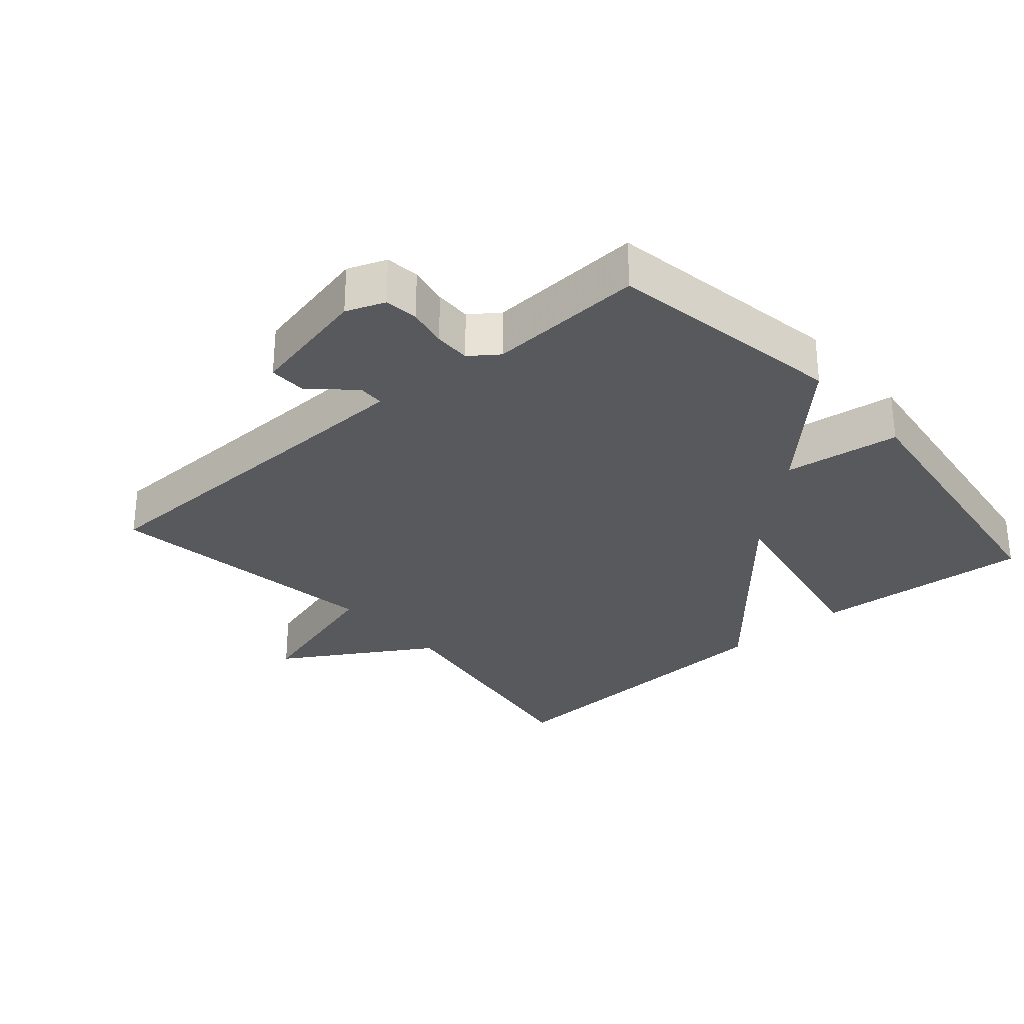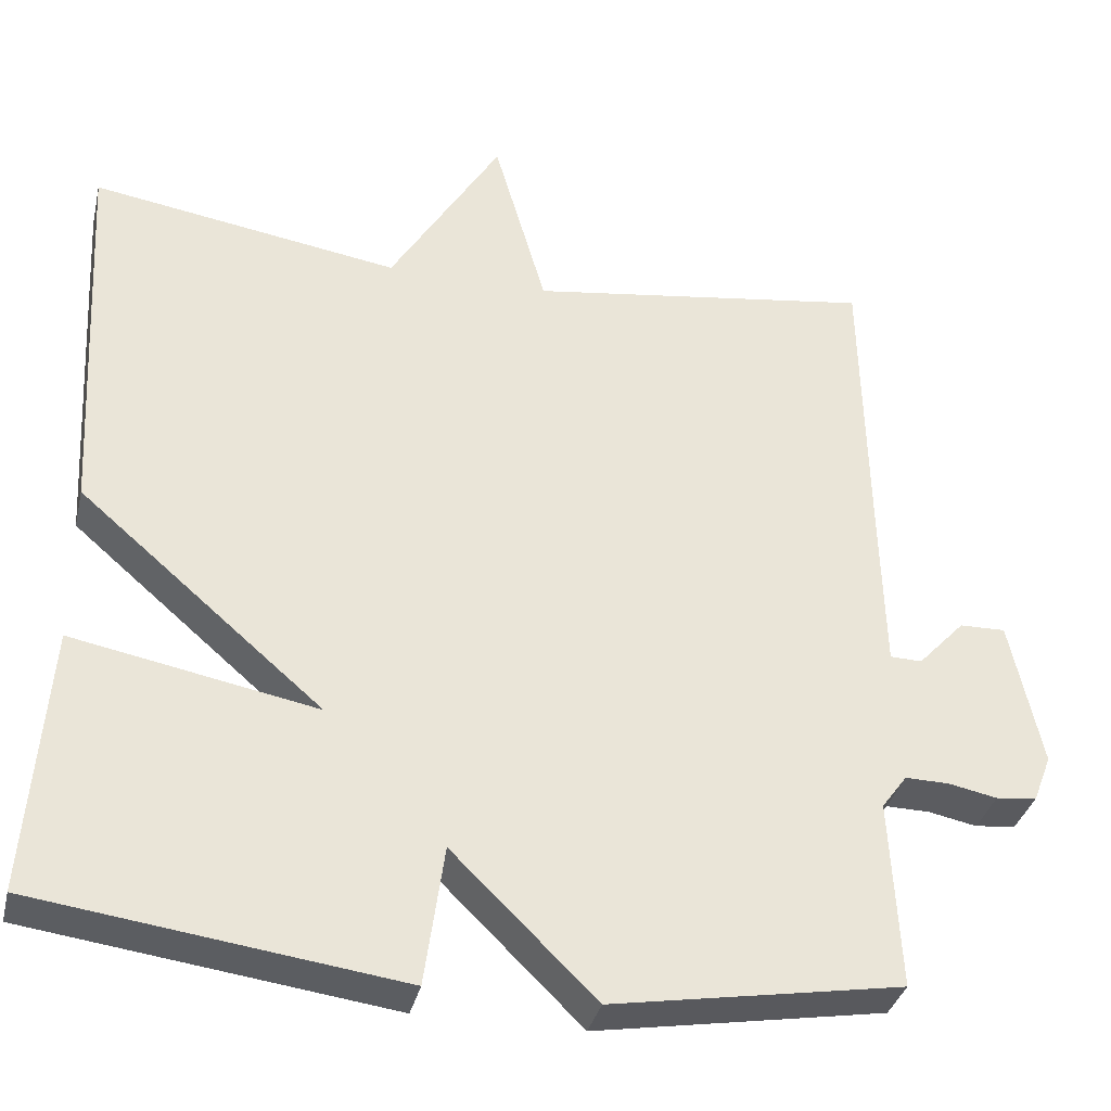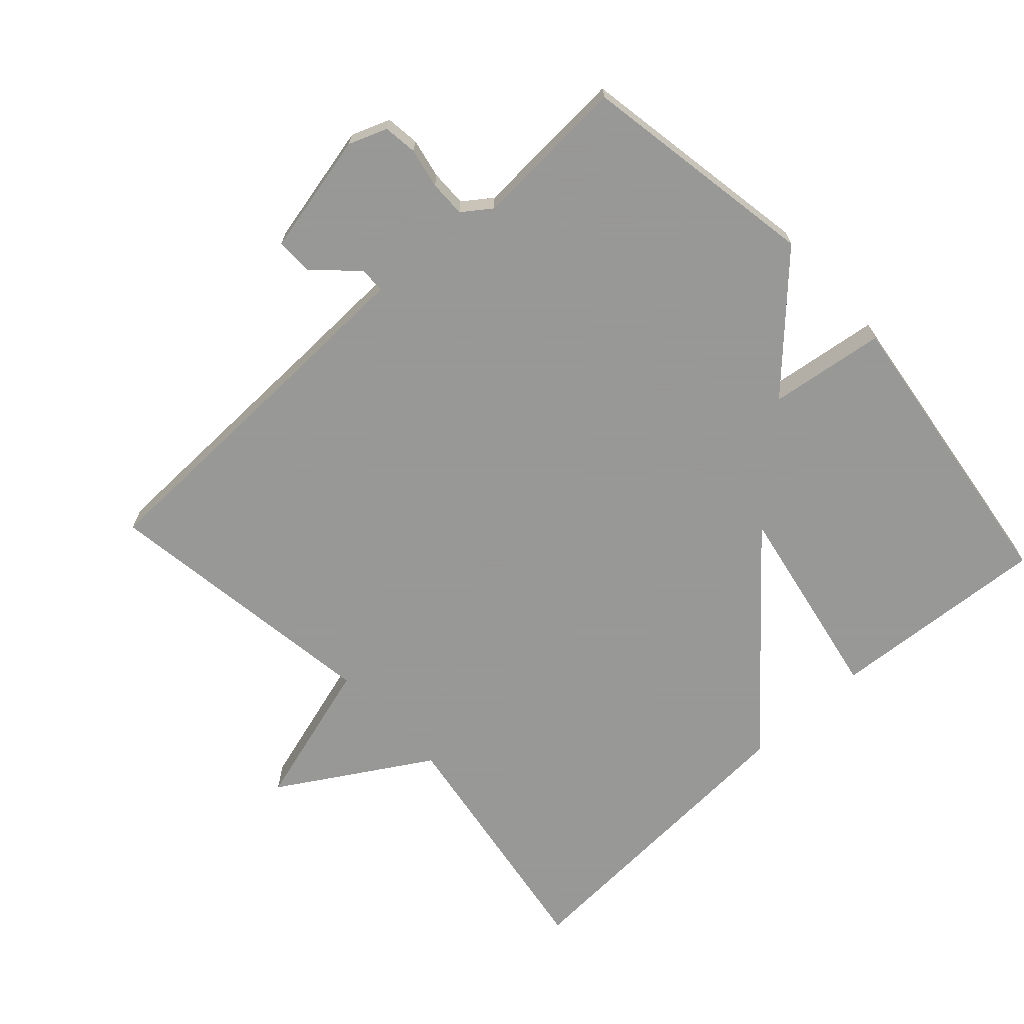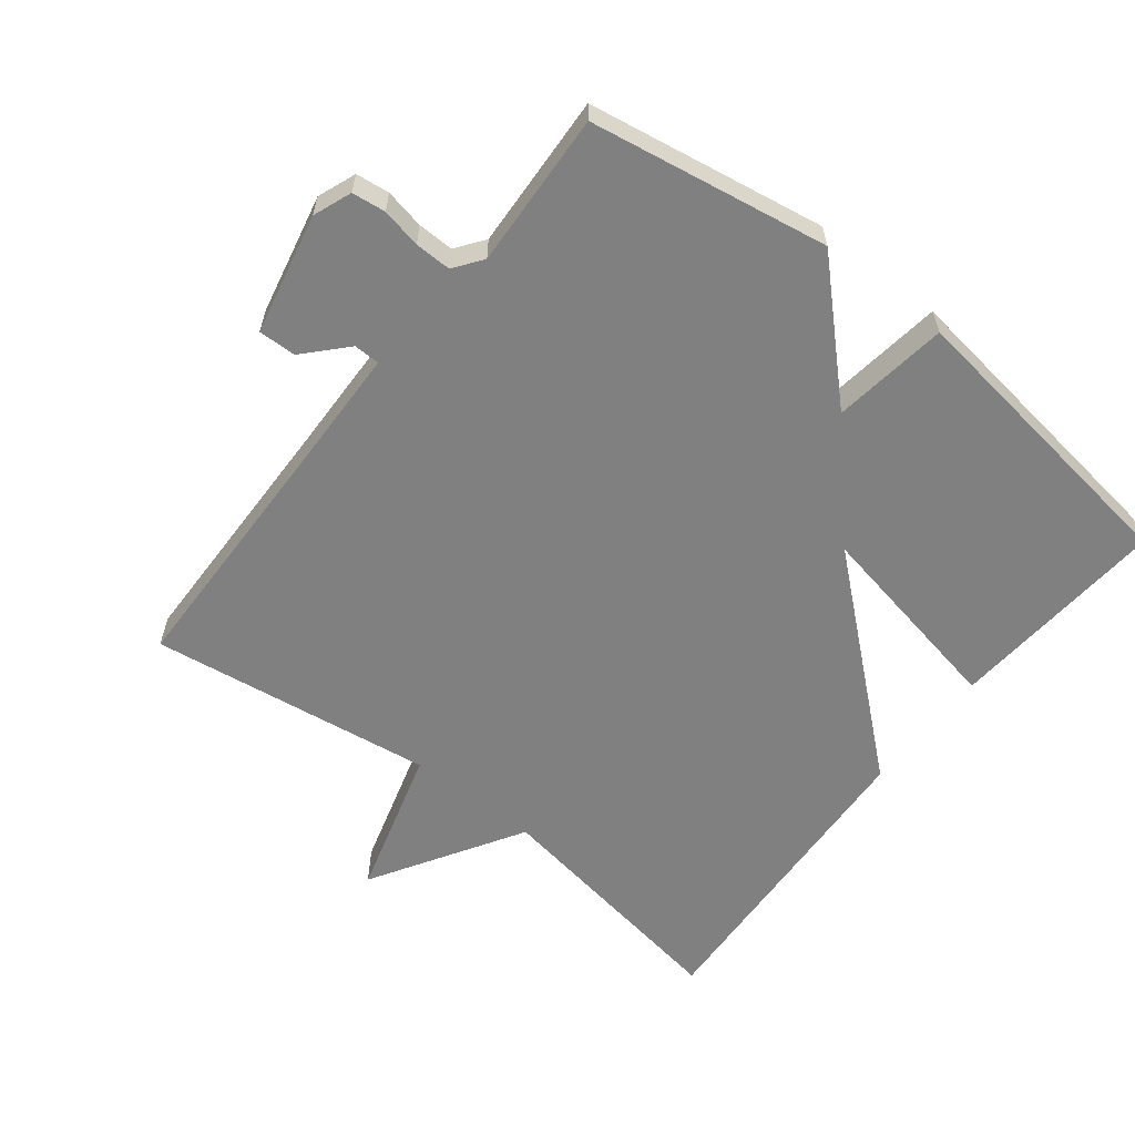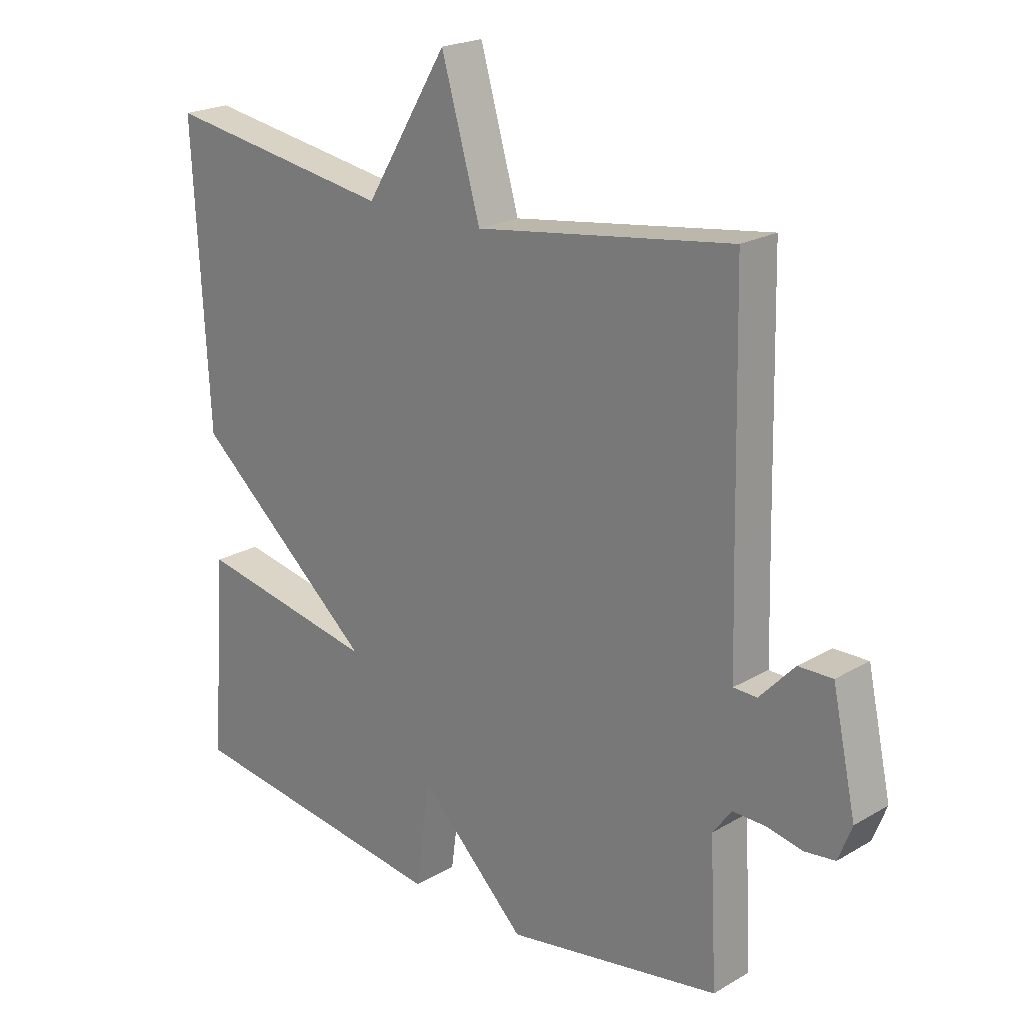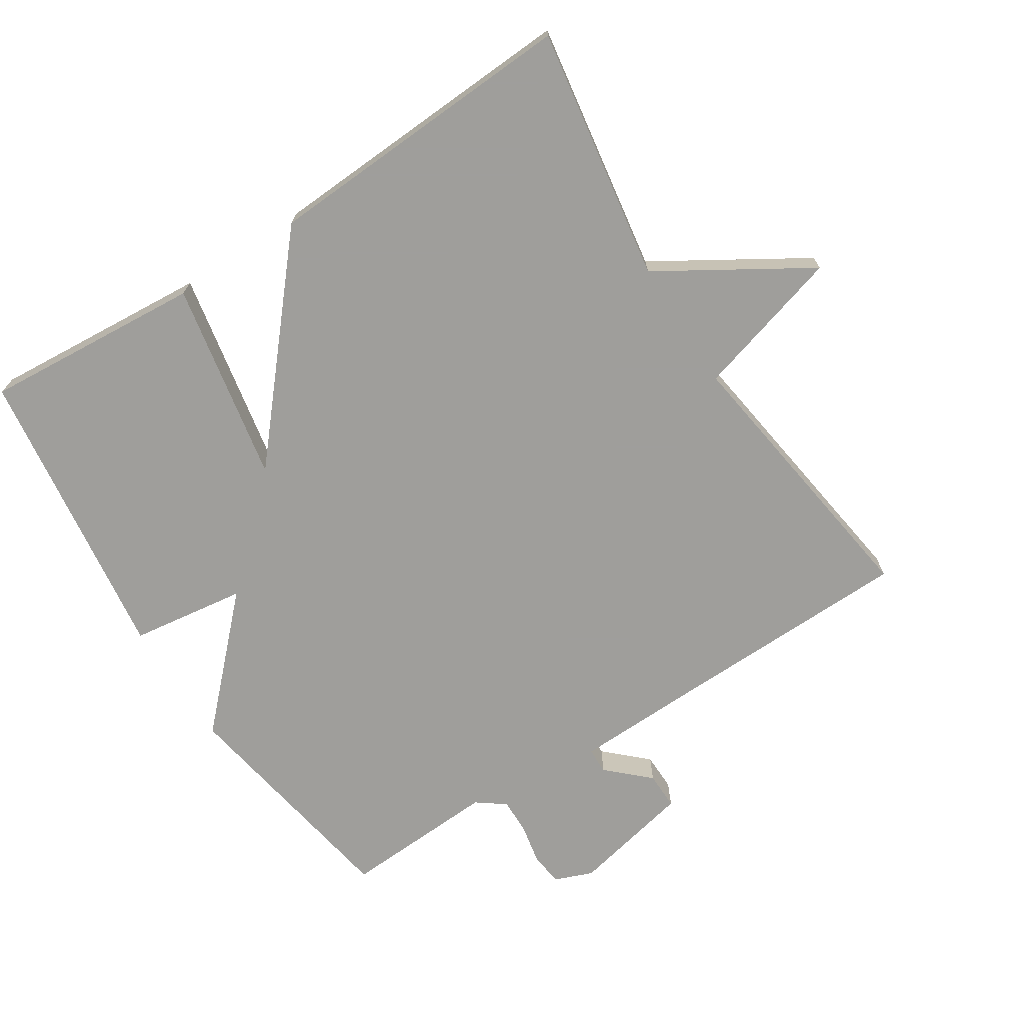
<metadata>
{"format":"obj","ext":"obj","renderer":"f3d","projection":"perspective","resolution":1024,"background":"white","views":[{"elev":-29.6,"azim":131.1,"up":"+Y"},{"elev":-34.8,"azim":-13.1,"up":"+Z"},{"elev":-68.4,"azim":132.7,"up":"+Y"},{"elev":-60.1,"azim":141.9,"up":"+Y"},{"elev":21.4,"azim":44.1,"up":"+Z"},{"elev":-70.8,"azim":-57.3,"up":"+Y"}]}
</metadata>
<code>
v 0.5 0.07 -0.5
v 0.146 0.07 -0.56
v -0.03 0.07 -0.388
v -0.054 0.07 -0.56
v -0.5 0.07 -0.5
v -0.475 0.07 -0.173
v -0.176 0.07 -0.23
v -0.475 0.07 0.027
v -0.5 0.07 0.5
v -0.122 0.07 0.44
v 0.014 0.07 0.662
v 0.078 0.07 0.44
v 0.5 0.07 0.5
v 0.508 0.07 0.126
v 0.513 0.07 -0.058
v 0.552 0.07 -0.059
v 0.609 0.07 0.002
v 0.665 0.07 0.003
v 0.704 0.07 -0.177
v 0.682 0.07 -0.234
v 0.632 0.07 -0.24
v 0.573 0.07 -0.228
v 0.519 0.07 -0.227
v 0.488 0.07 -0.269
v 0.5 0 -0.5
v 0.146 0 -0.56
v -0.03 0 -0.388
v -0.054 0 -0.56
v -0.5 0 -0.5
v -0.475 0 -0.173
v -0.176 0 -0.23
v -0.475 0 0.027
v -0.5 0 0.5
v -0.122 0 0.44
v 0.014 0 0.662
v 0.078 0 0.44
v 0.5 0 0.5
v 0.508 0 0.126
v 0.513 0 -0.058
v 0.552 0 -0.059
v 0.609 0 0.002
v 0.665 0 0.003
v 0.704 0 -0.177
v 0.682 0 -0.234
v 0.632 0 -0.24
v 0.573 0 -0.228
v 0.519 0 -0.227
v 0.488 0 -0.269
f 20 21 22
f 19 20 22
f 18 19 22
f 17 18 22
f 16 17 22
f 15 16 22 23
f 12 13 14
f 12 14 15
f 10 11 12
f 15 23 24
f 12 15 24
f 10 12 24
f 10 24 1
f 9 10 1
f 8 9 1
f 7 8 1
f 5 6 7
f 4 5 7
f 3 4 7
f 1 2 3 7
f 46 45 44
f 46 44 43
f 46 43 42
f 46 42 41
f 46 41 40
f 47 46 40 39
f 38 37 36
f 39 38 36
f 36 35 34
f 48 47 39
f 48 39 36
f 48 36 34
f 25 48 34
f 25 34 33
f 25 33 32
f 25 32 31
f 31 30 29
f 31 29 28
f 31 28 27
f 31 27 26 25
f 1 25 26 2
f 2 26 27 3
f 3 27 28 4
f 4 28 29 5
f 5 29 30 6
f 6 30 31 7
f 7 31 32 8
f 8 32 33 9
f 9 33 34 10
f 10 34 35 11
f 11 35 36 12
f 12 36 37 13
f 13 37 38 14
f 14 38 39 15
f 15 39 40 16
f 16 40 41 17
f 17 41 42 18
f 18 42 43 19
f 19 43 44 20
f 20 44 45 21
f 21 45 46 22
f 22 46 47 23
f 23 47 48 24
f 24 48 25 1

</code>
